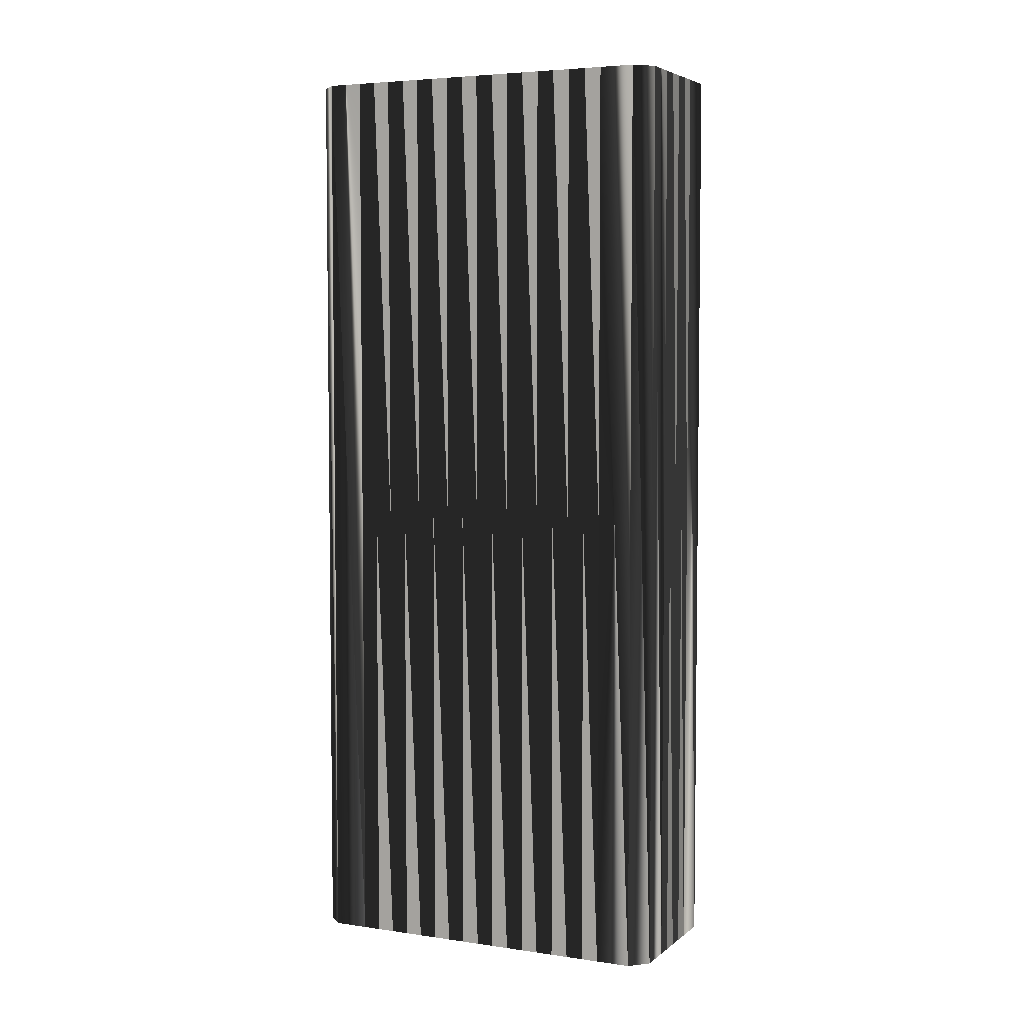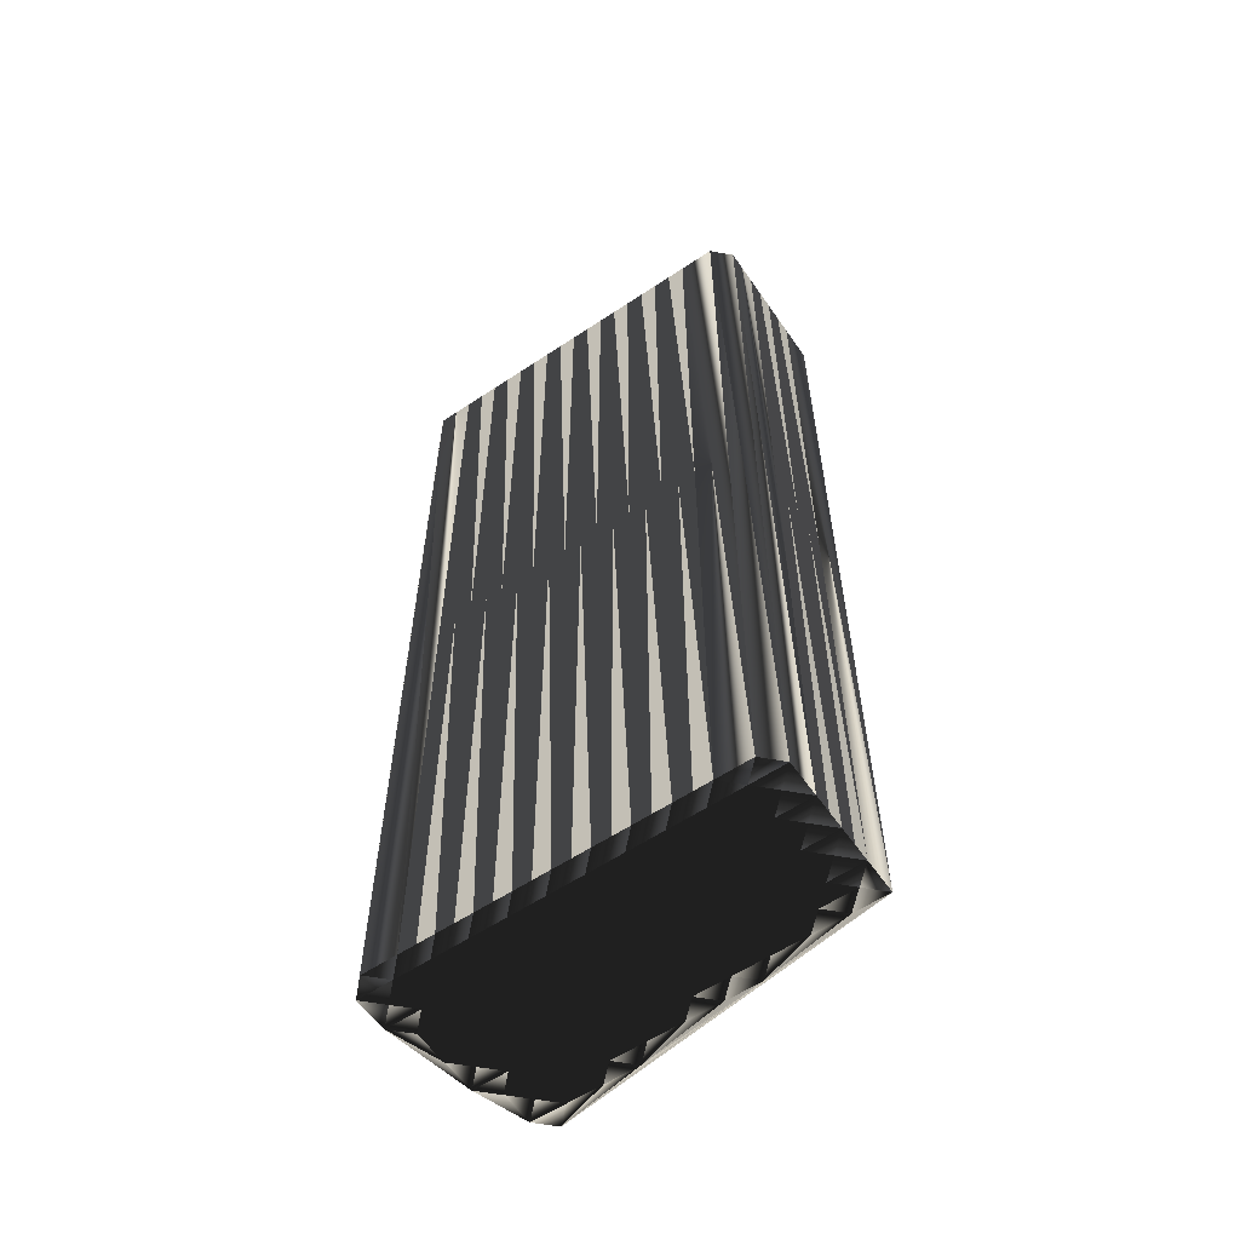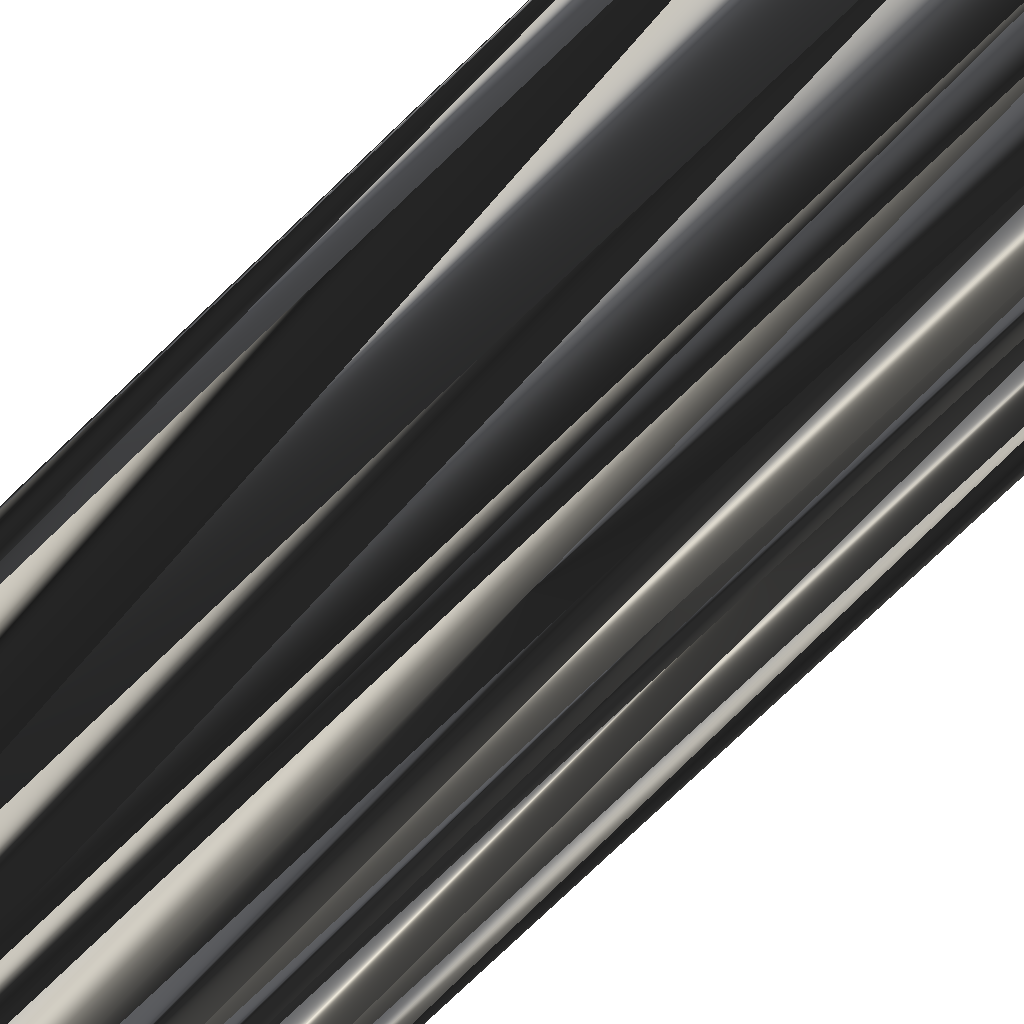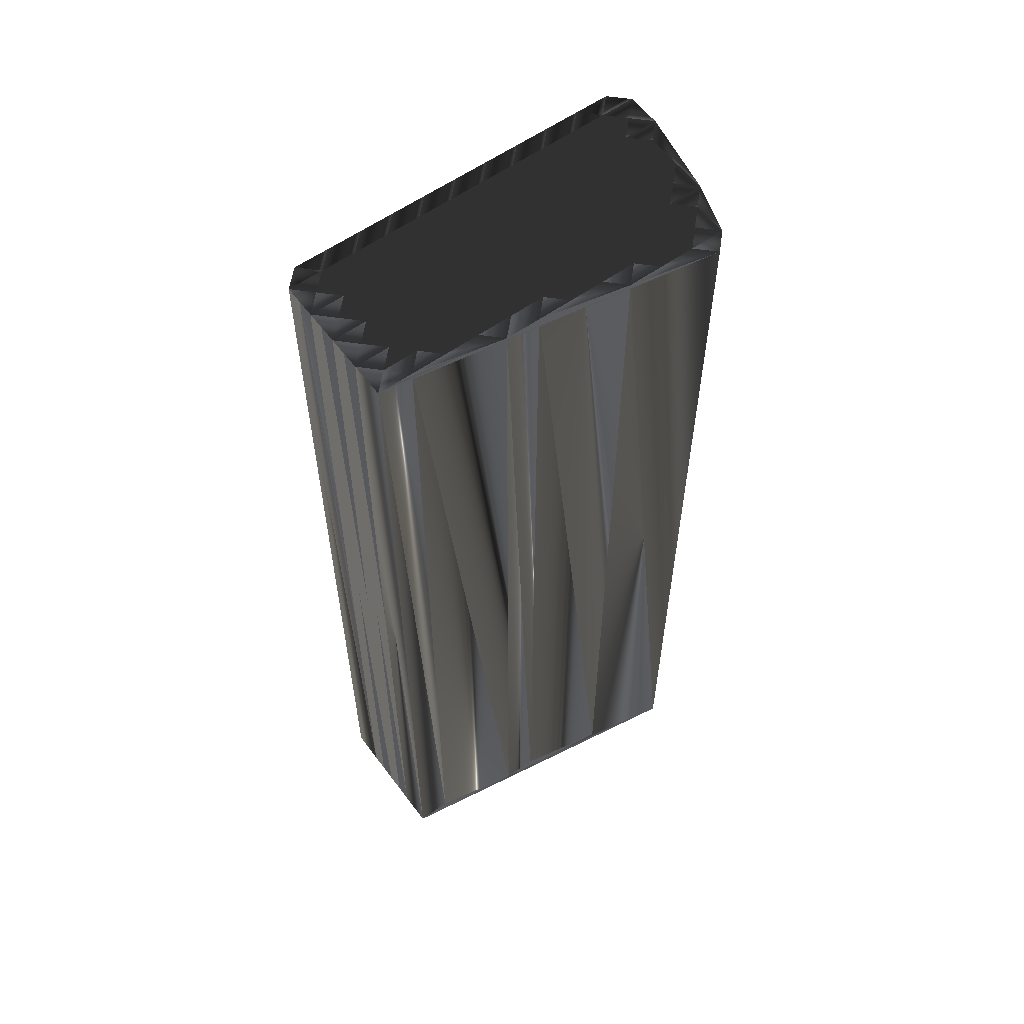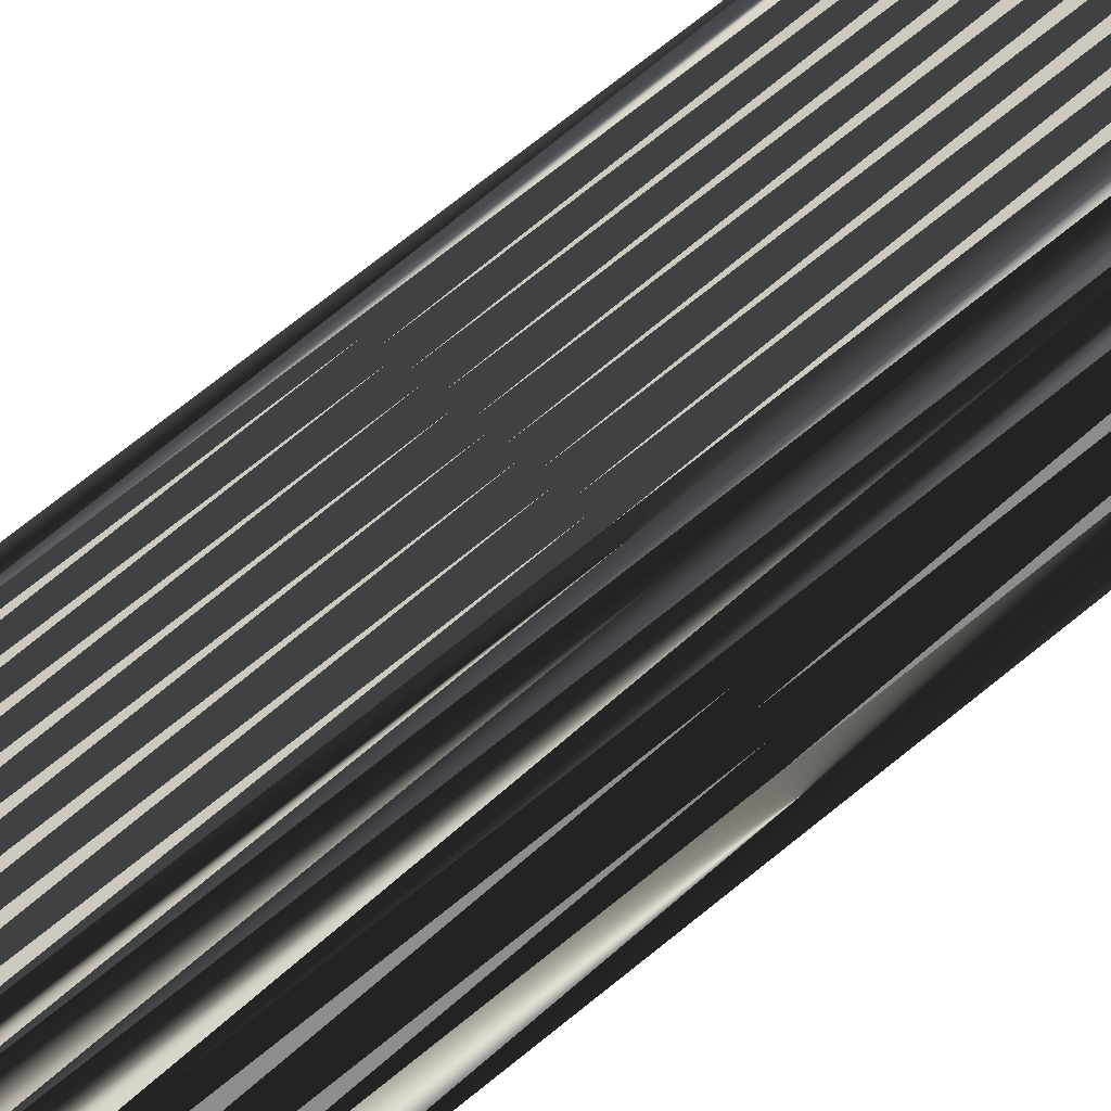
<metadata>
{"format":"obj","ext":"obj","renderer":"f3d","projection":"perspective","resolution":1024,"background":"white","views":[{"elev":4.8,"azim":160.1,"up":"+Z"},{"elev":-58.6,"azim":169.5,"up":"+Z"},{"elev":-78.8,"azim":133.6,"up":"+Y"},{"elev":58.1,"azim":-81.4,"up":"+Z"},{"elev":75.3,"azim":-128.5,"up":"+Y"}]}
</metadata>
<code>
v 295.5 351.3 0
v 296.3 350.5 0
v 296.3 351.3 0
v 296.3 352.1 0
v 297.1 349.7 0
v 297.1 350.5 0
v 297.1 351.3 0
v 297.1 352.1 0
v 297.1 352.9 0
v 297.9 348.1 0
v 297.9 348.9 0
v 297.9 349.7 0
v 297.9 350.5 0
v 297.9 351.3 0
v 297.9 352.1 0
v 297.9 352.9 0
v 297.9 353.7 0
v 298.7 347.3 0
v 298.7 348.1 0
v 298.7 348.9 0
v 298.7 349.7 0
v 298.7 350.5 0
v 298.7 351.3 0
v 298.7 352.1 0
v 298.7 352.9 0
v 298.7 353.7 0
v 298.7 354.5 0
v 299.5 346.5 0
v 299.5 347.3 0
v 299.5 348.1 0
v 299.5 348.9 0
v 299.5 349.7 0
v 299.5 350.5 0
v 299.5 351.3 0
v 299.5 352.1 0
v 299.5 352.9 0
v 299.5 353.7 0
v 299.5 354.5 0
v 300.3 344.9 0
v 300.3 345.7 0
v 300.3 346.5 0
v 300.3 347.3 0
v 300.3 348.1 0
v 300.3 348.9 0
v 300.3 349.7 0
v 300.3 350.5 0
v 300.3 351.3 0
v 300.3 352.1 0
v 300.3 352.9 0
v 300.3 353.7 0
v 301.1 344.1 0
v 301.1 344.9 0
v 301.1 345.7 0
v 301.1 346.5 0
v 301.1 347.3 0
v 301.1 348.1 0
v 301.1 348.9 0
v 301.1 349.7 0
v 301.1 350.5 0
v 301.1 351.3 0
v 301.1 352.1 0
v 301.1 352.9 0
v 301.9 342.5 0
v 301.9 343.3 0
v 301.9 344.1 0
v 301.9 344.9 0
v 301.9 345.7 0
v 301.9 346.5 0
v 301.9 347.3 0
v 301.9 348.1 0
v 301.9 348.9 0
v 301.9 349.7 0
v 301.9 350.5 0
v 301.9 351.3 0
v 301.9 352.1 0
v 302.7 342.5 0
v 302.7 343.3 0
v 302.7 344.1 0
v 302.7 344.9 0
v 302.7 345.7 0
v 302.7 346.5 0
v 302.7 347.3 0
v 302.7 348.1 0
v 302.7 348.9 0
v 302.7 349.7 0
v 302.7 350.5 0
v 302.7 351.3 0
v 303.5 343.3 0
v 303.5 344.1 0
v 303.5 344.9 0
v 303.5 345.7 0
v 303.5 346.5 0
v 303.5 347.3 0
v 303.5 348.1 0
v 303.5 348.9 0
v 303.5 349.7 0
v 303.5 350.5 0
v 304.3 343.3 0
v 304.3 344.1 0
v 304.3 344.9 0
v 304.3 345.7 0
v 304.3 346.5 0
v 304.3 347.3 0
v 304.3 348.1 0
v 304.3 348.9 0
v 304.3 349.7 0
v 305.1 344.1 0
v 305.1 344.9 0
v 305.1 345.7 0
v 305.1 346.5 0
v 305.1 347.3 0
v 305.1 348.1 0
v 305.1 348.9 0
v 305.9 344.9 0
v 305.9 345.7 0
v 305.9 346.5 0
v 305.9 347.3 0
v 305.9 348.1 0
v 306.7 344.9 0
v 306.7 345.7 0
v 306.7 346.5 0
v 306.7 347.3 0
v 307.5 345.7 0
v 307.5 346.5 0
v 295.5 351.3 30
v 296.3 350.5 30
v 296.3 351.3 30
v 296.3 352.1 30
v 297.1 349.7 30
v 297.1 350.5 30
v 297.1 351.3 30
v 297.1 352.1 30
v 297.1 352.9 30
v 297.9 348.1 30
v 297.9 348.9 30
v 297.9 349.7 30
v 297.9 350.5 30
v 297.9 351.3 30
v 297.9 352.1 30
v 297.9 352.9 30
v 297.9 353.7 30
v 298.7 347.3 30
v 298.7 348.1 30
v 298.7 348.9 30
v 298.7 349.7 30
v 298.7 350.5 30
v 298.7 351.3 30
v 298.7 352.1 30
v 298.7 352.9 30
v 298.7 353.7 30
v 298.7 354.5 30
v 299.5 346.5 30
v 299.5 347.3 30
v 299.5 348.1 30
v 299.5 348.9 30
v 299.5 349.7 30
v 299.5 350.5 30
v 299.5 351.3 30
v 299.5 352.1 30
v 299.5 352.9 30
v 299.5 353.7 30
v 299.5 354.5 30
v 300.3 344.9 30
v 300.3 345.7 30
v 300.3 346.5 30
v 300.3 347.3 30
v 300.3 348.1 30
v 300.3 348.9 30
v 300.3 349.7 30
v 300.3 350.5 30
v 300.3 351.3 30
v 300.3 352.1 30
v 300.3 352.9 30
v 300.3 353.7 30
v 301.1 344.1 30
v 301.1 344.9 30
v 301.1 345.7 30
v 301.1 346.5 30
v 301.1 347.3 30
v 301.1 348.1 30
v 301.1 348.9 30
v 301.1 349.7 30
v 301.1 350.5 30
v 301.1 351.3 30
v 301.1 352.1 30
v 301.1 352.9 30
v 301.9 342.5 30
v 301.9 343.3 30
v 301.9 344.1 30
v 301.9 344.9 30
v 301.9 345.7 30
v 301.9 346.5 30
v 301.9 347.3 30
v 301.9 348.1 30
v 301.9 348.9 30
v 301.9 349.7 30
v 301.9 350.5 30
v 301.9 351.3 30
v 301.9 352.1 30
v 302.7 342.5 30
v 302.7 343.3 30
v 302.7 344.1 30
v 302.7 344.9 30
v 302.7 345.7 30
v 302.7 346.5 30
v 302.7 347.3 30
v 302.7 348.1 30
v 302.7 348.9 30
v 302.7 349.7 30
v 302.7 350.5 30
v 302.7 351.3 30
v 303.5 343.3 30
v 303.5 344.1 30
v 303.5 344.9 30
v 303.5 345.7 30
v 303.5 346.5 30
v 303.5 347.3 30
v 303.5 348.1 30
v 303.5 348.9 30
v 303.5 349.7 30
v 303.5 350.5 30
v 304.3 343.3 30
v 304.3 344.1 30
v 304.3 344.9 30
v 304.3 345.7 30
v 304.3 346.5 30
v 304.3 347.3 30
v 304.3 348.1 30
v 304.3 348.9 30
v 304.3 349.7 30
v 305.1 344.1 30
v 305.1 344.9 30
v 305.1 345.7 30
v 305.1 346.5 30
v 305.1 347.3 30
v 305.1 348.1 30
v 305.1 348.9 30
v 305.9 344.9 30
v 305.9 345.7 30
v 305.9 346.5 30
v 305.9 347.3 30
v 305.9 348.1 30
v 306.7 344.9 30
v 306.7 345.7 30
v 306.7 346.5 30
v 306.7 347.3 30
v 307.5 345.7 30
v 307.5 346.5 30
f 14 15 8
f 32 22 21
f 99 89 98
f 97 87 86
f 23 15 14
f 36 25 35
f 19 29 30
f 14 8 7
f 44 31 43
f 81 69 68
f 34 47 35
f 52 53 40
f 28 41 29
f 13 21 22
f 53 41 40
f 63 51 39
f 82 70 69
f 41 28 40
f 60 74 61
f 6 3 2
f 20 11 19
f 41 53 54
f 44 56 57
f 12 5 11
f 7 13 14
f 3 4 1
f 29 19 18
f 26 37 27
f 16 24 25
f 27 37 38
f 74 86 87
f 22 23 14
f 54 68 55
f 70 57 56
f 91 81 80
f 73 72 85
f 104 103 111
f 95 96 85
f 92 93 82
f 91 80 90
f 104 95 94
f 116 111 110
f 67 66 79
f 120 116 115
f 91 90 100
f 120 121 116
f 83 93 94
f 110 109 115
f 66 78 79
f 52 40 39
f 51 52 39
f 119 115 114
f 41 42 29
f 39 18 10
f 5 2 10
f 10 1 63
f 42 55 43
f 21 31 32
f 18 28 29
f 30 42 43
f 40 28 39
f 39 28 18
f 64 65 51
f 63 39 10
f 51 65 52
f 53 66 67
f 52 66 53
f 42 54 55
f 42 41 54
f 68 54 67
f 53 67 54
f 81 68 80
f 71 72 58
f 56 43 55
f 30 20 19
f 30 29 42
f 43 56 44
f 12 11 20
f 70 71 57
f 57 58 45
f 72 59 58
f 60 47 59
f 44 45 32
f 60 48 47
f 44 57 45
f 46 58 59
f 30 43 31
f 31 44 32
f 30 31 20
f 19 10 18
f 31 21 20
f 20 21 12
f 12 13 6
f 11 10 19
f 3 1 2
f 5 10 11
f 22 33 23
f 22 14 13
f 5 6 2
f 2 1 10
f 7 6 13
f 13 12 21
f 23 33 34
f 24 35 25
f 3 7 4
f 7 3 6
f 6 5 12
f 15 16 9
f 8 4 7
f 4 8 9
f 9 8 15
f 17 16 25
f 26 25 36
f 15 24 16
f 17 25 26
f 9 16 17
f 17 26 27
f 50 37 49
f 48 36 35
f 26 36 37
f 37 36 49
f 38 37 50
f 61 49 48
f 62 50 49
f 35 47 48
f 48 49 36
f 61 74 75
f 61 62 49
f 59 73 60
f 60 61 48
f 15 23 24
f 24 23 34
f 46 45 58
f 34 35 24
f 22 32 33
f 33 32 45
f 34 33 46
f 46 33 45
f 34 46 47
f 47 46 59
f 82 83 70
f 69 56 55
f 95 105 96
f 94 84 83
f 96 86 85
f 95 84 94
f 83 71 70
f 70 56 69
f 82 93 83
f 83 84 71
f 84 85 72
f 71 58 57
f 71 84 72
f 72 73 59
f 75 62 61
f 87 75 74
f 60 73 74
f 74 73 86
f 84 95 85
f 85 86 73
f 94 103 104
f 105 113 106
f 96 105 106
f 96 97 86
f 106 97 96
f 95 104 105
f 105 104 112
f 111 117 112
f 112 113 105
f 113 112 118
f 118 117 122
f 103 110 111
f 104 111 112
f 102 92 101
f 111 116 117
f 92 102 93
f 93 103 94
f 103 102 110
f 110 115 116
f 118 112 117
f 117 116 121
f 120 115 119
f 121 122 117
f 124 121 123
f 123 121 120
f 122 121 124
f 76 64 63
f 109 114 115
f 92 91 101
f 101 108 109
f 110 102 109
f 109 108 114
f 103 93 102
f 102 101 109
f 69 55 68
f 68 67 80
f 92 82 81
f 81 82 69
f 92 81 91
f 89 79 78
f 77 64 76
f 91 100 101
f 88 78 77
f 100 108 101
f 90 80 79
f 79 80 67
f 98 89 88
f 52 65 66
f 64 77 65
f 65 78 66
f 90 89 99
f 63 64 51
f 100 107 108
f 78 65 77
f 77 76 88
f 76 98 88
f 100 99 107
f 90 79 89
f 89 78 88
f 119 107 98
f 123 120 119
f 100 90 99
f 99 98 107
f 119 114 107
f 107 114 108
f 139 138 132
f 146 156 145
f 213 223 222
f 211 221 210
f 139 147 138
f 149 160 159
f 153 143 154
f 132 138 131
f 155 168 167
f 193 205 192
f 171 158 159
f 177 176 164
f 165 152 153
f 145 137 146
f 165 177 164
f 175 187 163
f 194 206 193
f 152 165 164
f 198 184 185
f 127 130 126
f 135 144 143
f 177 165 178
f 180 168 181
f 129 136 135
f 137 131 138
f 128 127 125
f 143 153 142
f 161 150 151
f 148 140 149
f 161 151 162
f 210 198 211
f 147 146 138
f 192 178 179
f 181 194 180
f 205 215 204
f 196 197 209
f 227 228 235
f 220 219 209
f 217 216 206
f 204 215 214
f 219 228 218
f 235 240 234
f 190 191 203
f 240 244 239
f 214 215 224
f 245 244 240
f 217 207 218
f 233 234 239
f 202 190 203
f 164 176 163
f 176 175 163
f 239 243 238
f 166 165 153
f 142 163 134
f 126 129 134
f 125 134 187
f 179 166 167
f 155 145 156
f 152 142 153
f 166 154 167
f 152 164 163
f 152 163 142
f 189 188 175
f 163 187 134
f 189 175 176
f 190 177 191
f 190 176 177
f 178 166 179
f 165 166 178
f 178 192 191
f 191 177 178
f 192 205 204
f 196 195 182
f 167 180 179
f 144 154 143
f 153 154 166
f 180 167 168
f 135 136 144
f 195 194 181
f 182 181 169
f 183 196 182
f 171 184 183
f 169 168 156
f 172 184 171
f 181 168 169
f 182 170 183
f 167 154 155
f 168 155 156
f 155 154 144
f 134 143 142
f 145 155 144
f 145 144 136
f 137 136 130
f 134 135 143
f 125 127 126
f 134 129 135
f 157 146 147
f 138 146 137
f 130 129 126
f 125 126 134
f 130 131 137
f 136 137 145
f 157 147 158
f 159 148 149
f 131 127 128
f 127 131 130
f 129 130 136
f 140 139 133
f 128 132 131
f 132 128 133
f 132 133 139
f 140 141 149
f 149 150 160
f 148 139 140
f 149 141 150
f 140 133 141
f 150 141 151
f 161 174 173
f 160 172 159
f 160 150 161
f 160 161 173
f 161 162 174
f 173 185 172
f 174 186 173
f 171 159 172
f 173 172 160
f 198 185 199
f 186 185 173
f 197 183 184
f 185 184 172
f 147 139 148
f 147 148 158
f 169 170 182
f 159 158 148
f 156 146 157
f 156 157 169
f 157 158 170
f 157 170 169
f 170 158 171
f 170 171 183
f 207 206 194
f 180 193 179
f 229 219 220
f 208 218 207
f 210 220 209
f 208 219 218
f 195 207 194
f 180 194 193
f 217 206 207
f 208 207 195
f 209 208 196
f 182 195 181
f 208 195 196
f 197 196 183
f 186 199 185
f 199 211 198
f 197 184 198
f 197 198 210
f 219 208 209
f 210 209 197
f 227 218 228
f 237 229 230
f 229 220 230
f 221 220 210
f 221 230 220
f 228 219 229
f 228 229 236
f 241 235 236
f 237 236 229
f 236 237 242
f 241 242 246
f 234 227 235
f 235 228 236
f 216 226 225
f 240 235 241
f 226 216 217
f 227 217 218
f 226 227 234
f 239 234 240
f 236 242 241
f 240 241 245
f 239 244 243
f 246 245 241
f 245 248 247
f 245 247 244
f 245 246 248
f 188 200 187
f 238 233 239
f 215 216 225
f 232 225 233
f 226 234 233
f 232 233 238
f 217 227 226
f 225 226 233
f 179 193 192
f 191 192 204
f 206 216 205
f 206 205 193
f 205 216 215
f 203 213 202
f 188 201 200
f 224 215 225
f 202 212 201
f 232 224 225
f 204 214 203
f 204 203 191
f 213 222 212
f 189 176 190
f 201 188 189
f 202 189 190
f 213 214 223
f 188 187 175
f 231 224 232
f 189 202 201
f 200 201 212
f 222 200 212
f 223 224 231
f 203 214 213
f 202 213 212
f 231 243 222
f 244 247 243
f 214 224 223
f 222 223 231
f 238 243 231
f 238 231 232
f 1 125 2
f 2 126 125
f 2 126 10
f 10 134 126
f 10 134 18
f 18 142 134
f 18 142 39
f 39 163 142
f 39 163 63
f 63 187 163
f 63 187 76
f 76 200 187
f 76 200 98
f 98 222 200
f 98 222 119
f 119 243 222
f 119 243 123
f 123 247 243
f 123 247 124
f 124 248 247
f 124 248 122
f 122 246 248
f 122 246 118
f 118 242 246
f 118 242 113
f 113 237 242
f 113 237 106
f 106 230 237
f 106 230 97
f 97 221 230
f 97 221 87
f 87 211 221
f 87 211 75
f 75 199 211
f 75 199 62
f 62 186 199
f 62 186 50
f 50 174 186
f 50 174 38
f 38 162 174
f 38 162 27
f 27 151 162
f 27 151 17
f 17 141 151
f 17 141 9
f 9 133 141
f 9 133 4
f 4 128 133
f 4 128 1
f 1 125 128

</code>
